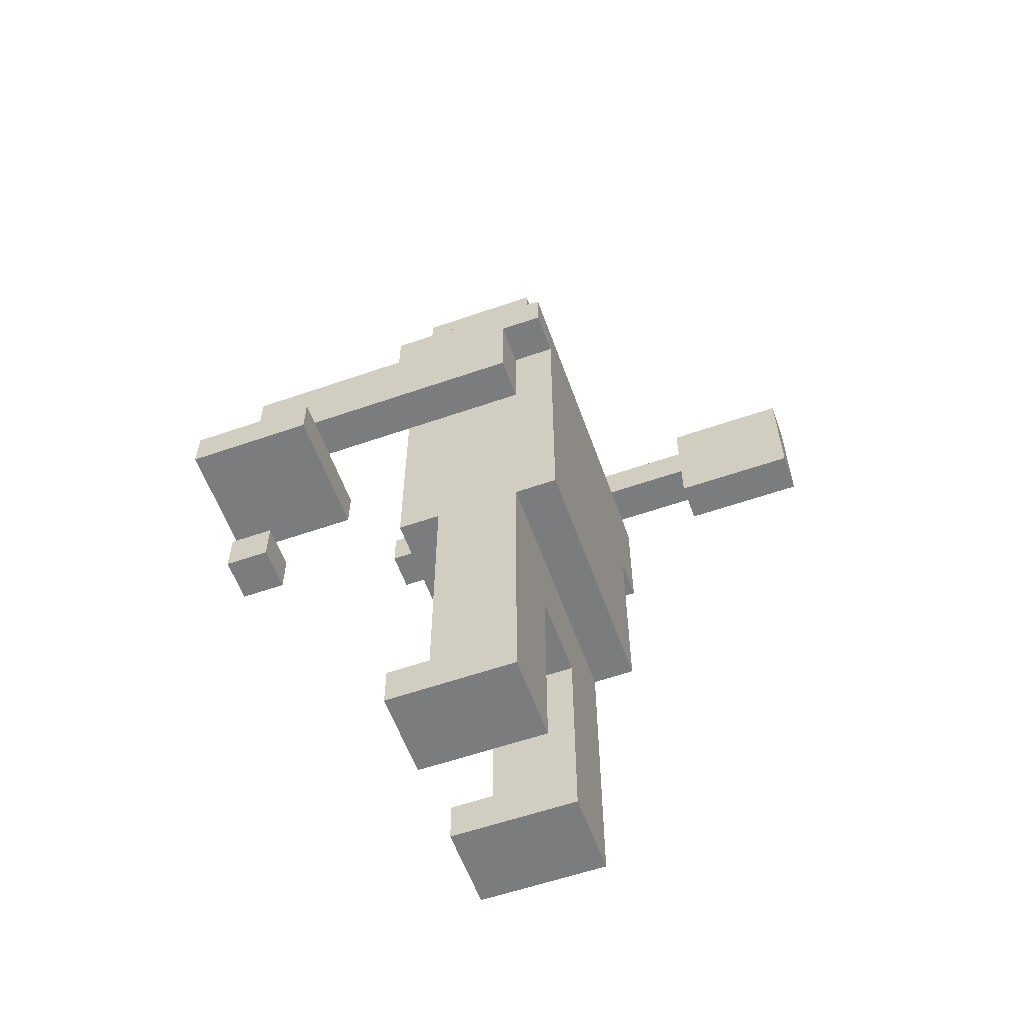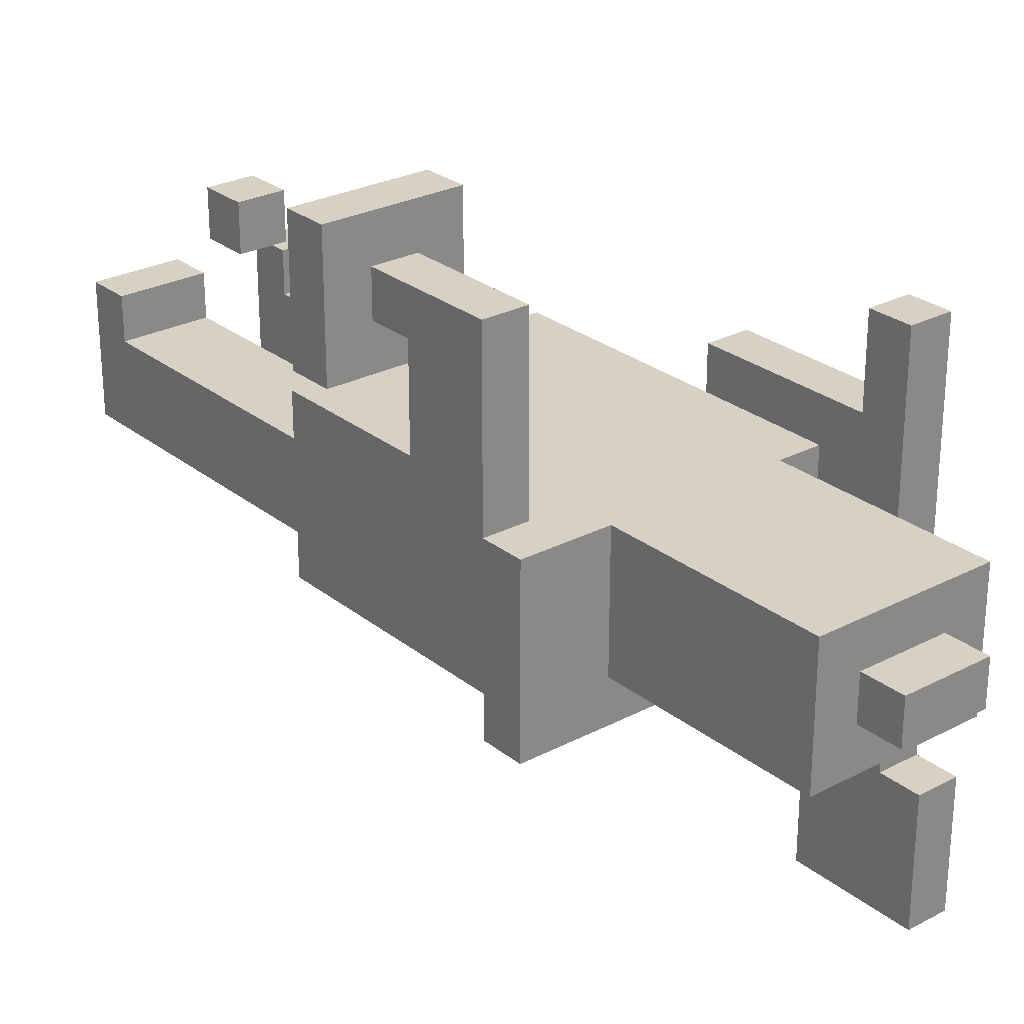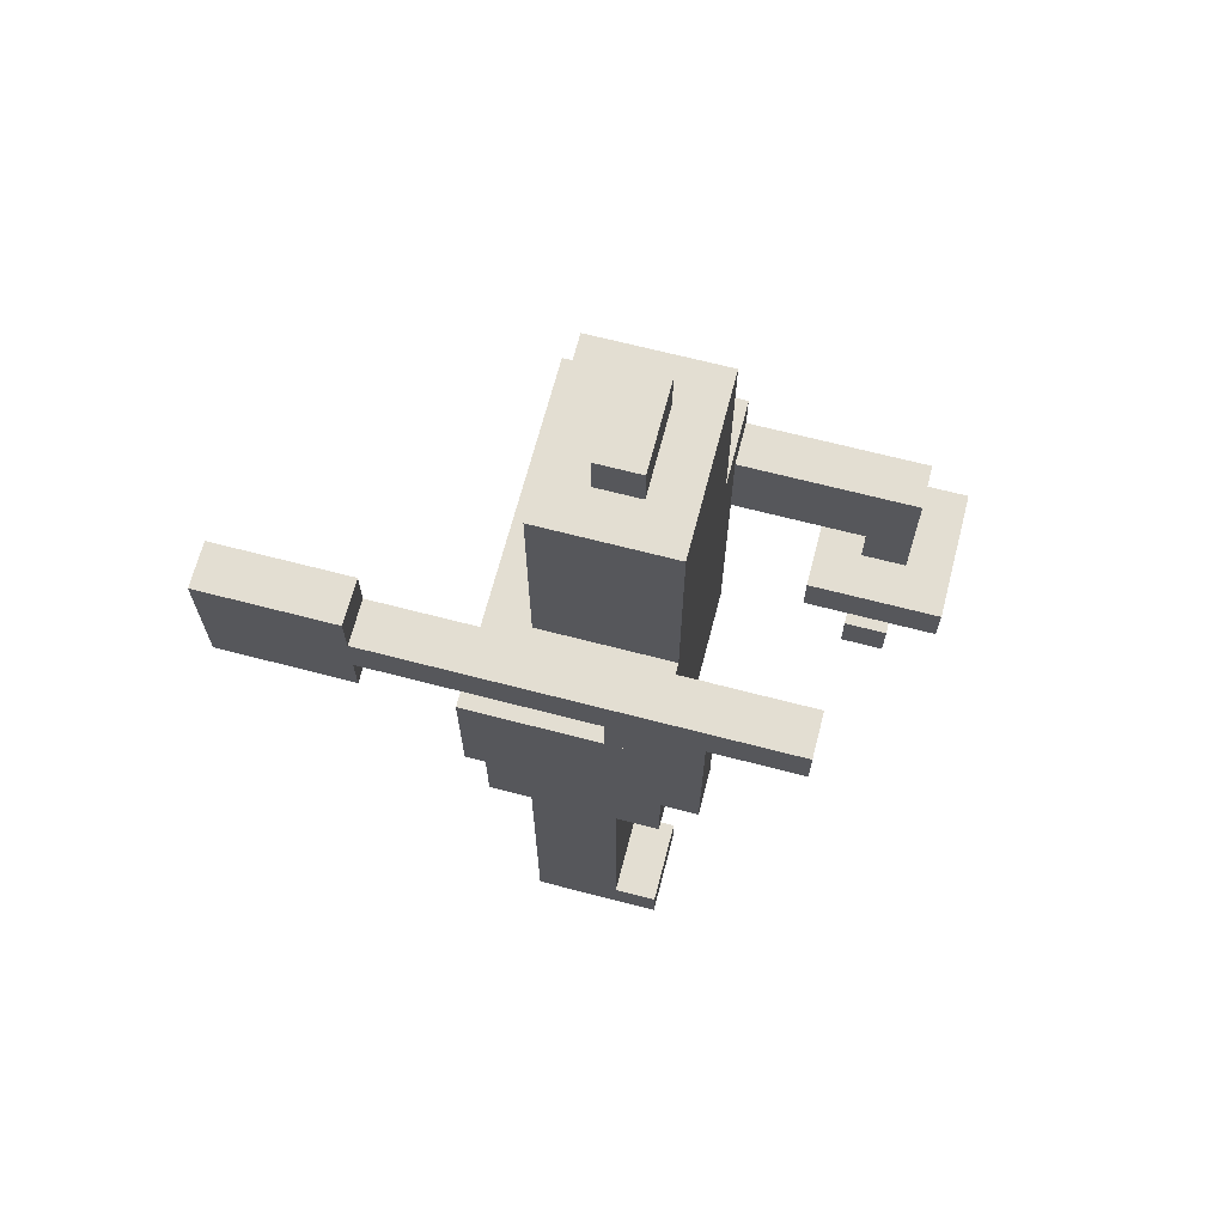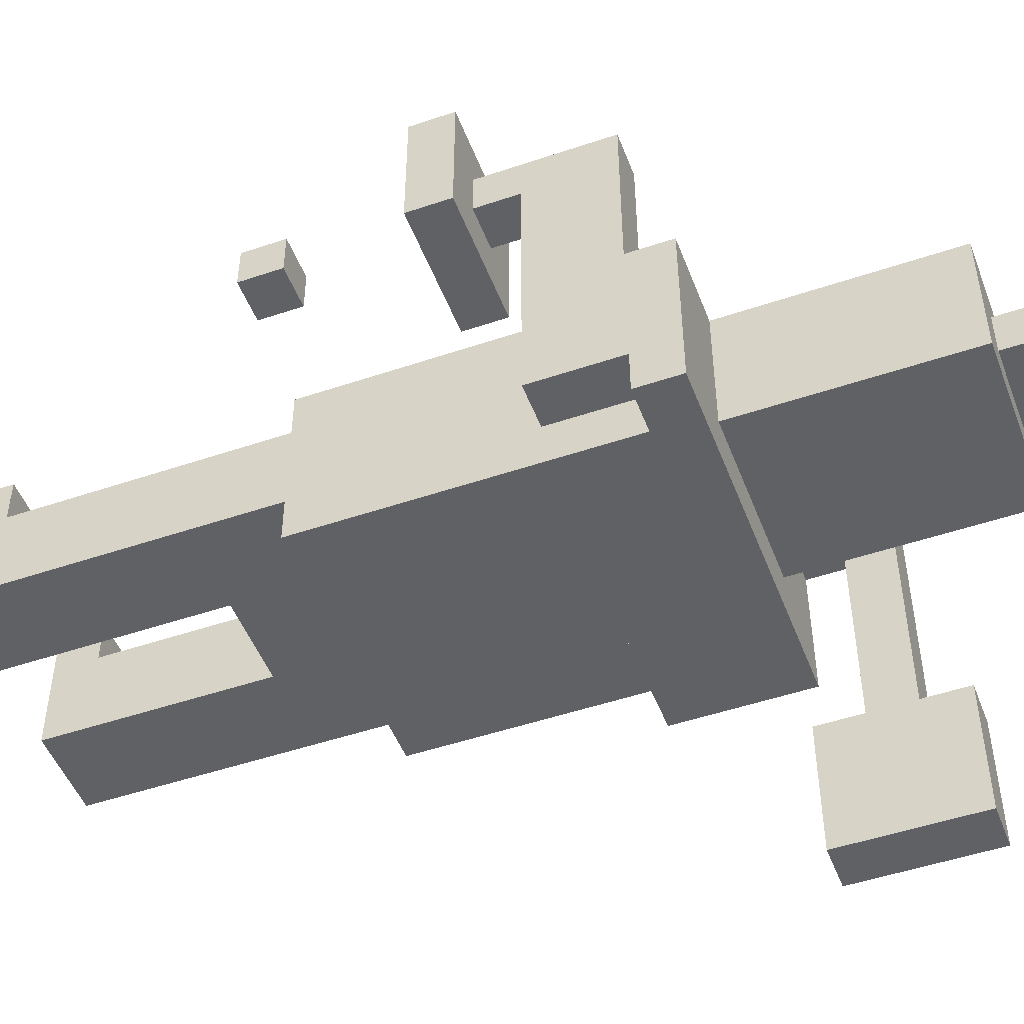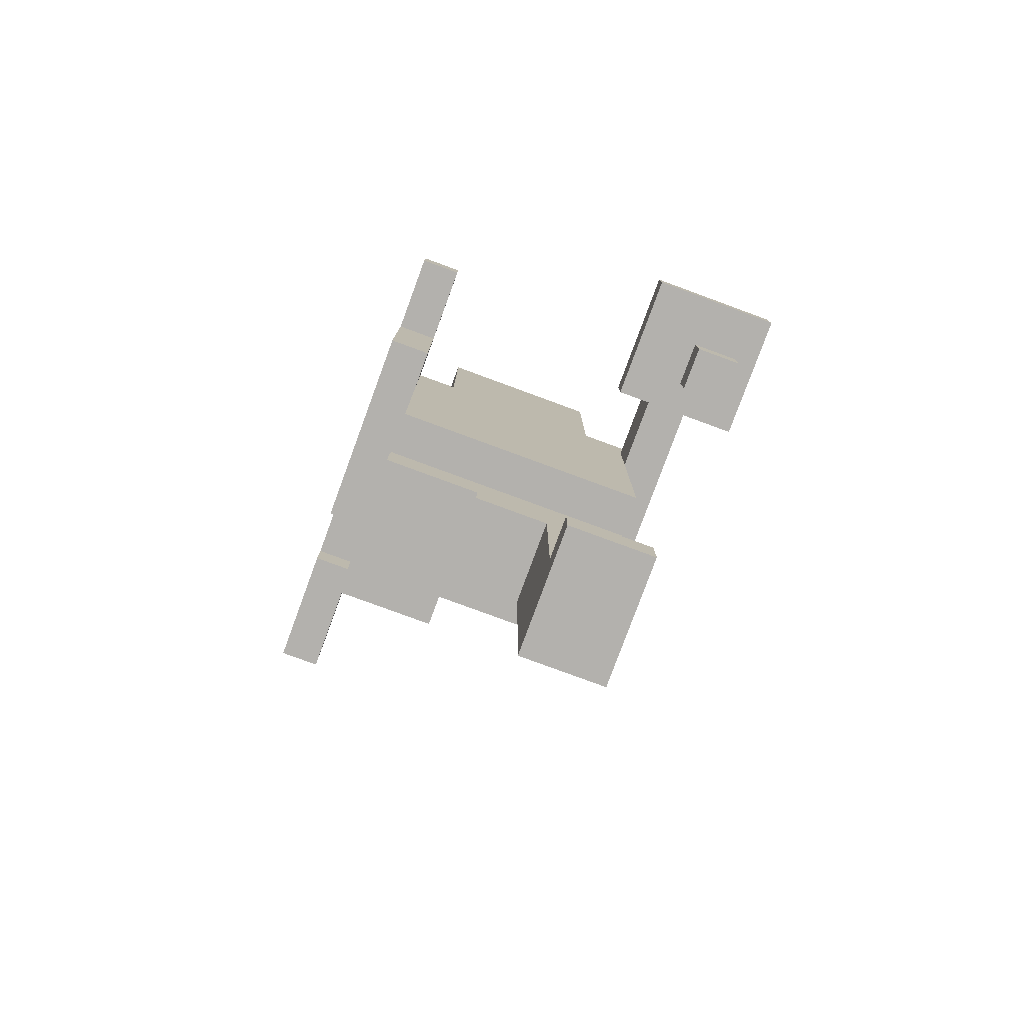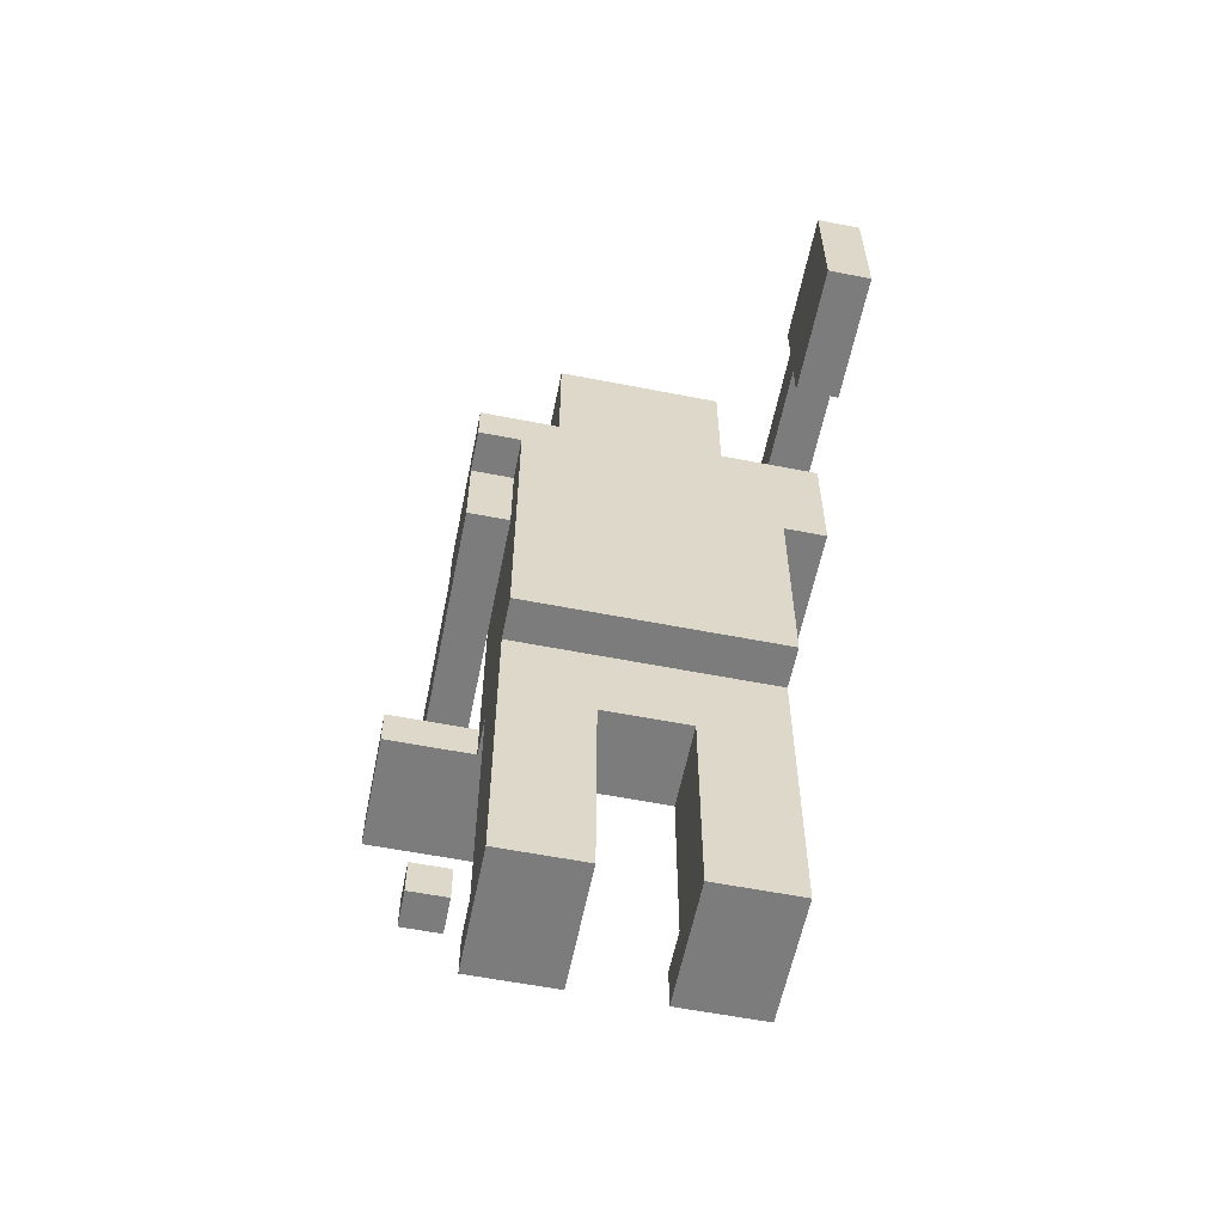
<metadata>
{"format":"obj","ext":"obj","renderer":"f3d","projection":"perspective","resolution":1024,"background":"white","views":[{"elev":-58.7,"azim":109.7,"up":"+Y"},{"elev":26.9,"azim":140.7,"up":"+Z"},{"elev":67.7,"azim":-75.4,"up":"+Y"},{"elev":-49.3,"azim":110.6,"up":"+Z"},{"elev":-79.3,"azim":-20.2,"up":"+Y"},{"elev":-58.8,"azim":168.6,"up":"+Y"}]}
</metadata>
<code>
v 2.5 1.5 -9
v 2.5 -3.5 -9
v -3.5 -3.5 -9
v -3.5 1.5 -9
v 1.5 9.5 -8
v 1.5 4.5 -8
v -2.5 4.5 -8
v -2.5 9.5 -8
v -1.5 -5.5 -8
v -1.5 -10.5 -8
v -3.5 -10.5 -8
v -3.5 -5.5 -8
v 2.5 -5.5 -8
v 2.5 -10.5 -8
v 0.5 -10.5 -8
v 0.5 -5.5 -8
v 0.5 8.5 -6
v 0.5 4.5 -6
v -1.5 4.5 -6
v -1.5 8.5 -6
v -3.5 7.5 -14
v -3.5 4.5 -14
v -4.5 4.5 -14
v -4.5 7.5 -14
v 2.5 3.5 -9
v -4.5 1.5 -9
v -4.5 3.5 -9
v 2.5 -3.5 -8
v -3.5 -3.5 -8
v 3.5 3.5 -8
v 3.5 1.5 -8
v 2.5 1.5 -8
v 2.5 3.5 -8
v 3.5 4.5 -9
v 3.5 3.5 -9
v -4.5 4.5 -9
v 4.5 0.5 -3
v 4.5 -0.5 -3
v 1.5 -0.5 -3
v 1.5 0.5 -3
v 0.5 10.5 -7
v 0.5 9.5 -7
v -1.5 9.5 -7
v -1.5 10.5 -7
v -3.5 5.5 -6
v -3.5 4.5 -6
v -4.5 4.5 -6
v -4.5 5.5 -6
v 3.5 -3.5 -2
v 3.5 -4.5 -2
v 2.5 -4.5 -2
v 2.5 -3.5 -2
v 3.5 1.5 -2
v 3.5 0.5 -2
v 2.5 0.5 -2
v 2.5 1.5 -2
v -3.5 3.5 -5
v -3.5 -3.5 -5
v 2.5 -3.5 -5
v 2.5 3.5 -5
v -2.5 9.5 -5
v -2.5 4.5 -5
v 1.5 4.5 -5
v 1.5 9.5 -5
v -1.5 8.5 -7
v -1.5 4.5 -7
v 0.5 4.5 -7
v 0.5 8.5 -7
v -3.5 -5.5 -6
v -3.5 -9.5 -6
v -1.5 -9.5 -6
v -1.5 -5.5 -6
v 0.5 -5.5 -6
v 0.5 -9.5 -6
v 2.5 -9.5 -6
v 2.5 -5.5 -6
v -4.5 5.5 -4
v -4.5 1.5 -4
v -3.5 1.5 -4
v -3.5 5.5 -4
v 2.5 3.5 -1
v 2.5 0.5 -1
v 3.5 0.5 -1
v 3.5 3.5 -1
v -3.5 -3.5 -6
v 2.5 -3.5 -6
v -3.5 4.5 -5
v 3.5 3.5 -5
v 3.5 4.5 -5
v 1.5 0.5 0
v 1.5 -0.5 0
v 4.5 -0.5 0
v 4.5 0.5 0
v -1.5 10.5 -6
v -1.5 9.5 -6
v 0.5 9.5 -6
v 0.5 10.5 -6
v -3.5 -9.5 -5
v -3.5 -10.5 -5
v -1.5 -10.5 -5
v -1.5 -9.5 -5
v 0.5 -9.5 -5
v 0.5 -10.5 -5
v 2.5 -10.5 -5
v 2.5 -9.5 -5
v -4.5 5.5 -11
v -4.5 4.5 -11
v -3.5 4.5 -11
v -3.5 5.5 -11
v -4.5 7.5 -11
v -4.5 6.5 -11
v -3.5 6.5 -11
v -3.5 7.5 -11
v -4.5 6.5 -2
v -4.5 5.5 -2
v -3.5 5.5 -2
v -3.5 6.5 -2
v 2.5 -3.5 -1
v 2.5 -4.5 -1
v 3.5 -4.5 -1
v 3.5 -3.5 -1
v -3.5 1.5 -5
v -3.5 -9.5 -8
v -4.5 4.5 -4
v 0.5 -9.5 -8
v 2.5 1.5 -5
v 2.5 1.5 -1
v -4.5 6.5 -14
v -4.5 5.5 -14
v 2.5 -9.5 -8
v -1.5 -9.5 -8
v -3.5 4.5 -4
v 3.5 1.5 -1
v -3.5 5.5 -14
v -3.5 6.5 -14
v 3.5 4.5 -8
v -4.5 4.5 -8
v -2.5 4.5 -6
v -2.5 9.5 -7
v 1.5 9.5 -7
v -2.5 9.5 -6
v 1.5 9.5 -6
v 1.5 0.5 -2
v 4.5 0.5 -2
v 1.5 0.5 -1
v 4.5 0.5 -1
g Wizard_1
f 1 2 3 4
f 5 6 7 8
f 9 10 11 12
f 13 14 15 16
f 17 18 19 20
f 21 22 23 24
f 25 1 26 27
f 28 13 12 29
f 30 31 32 33
f 34 35 27 36
f 37 38 39 40
f 41 42 43 44
f 45 46 47 48
f 49 50 51 52
f 53 54 55 56
f 57 58 59 60
f 61 62 63 64
f 65 66 67 68
f 69 70 71 72
f 73 74 75 76
f 77 78 79 80
f 81 82 83 84
f 85 69 76 86
f 87 57 88 89
f 90 91 92 93
f 94 95 96 97
f 98 99 100 101
f 102 103 104 105
f 106 107 108 109
f 110 111 112 113
f 114 115 116 117
f 118 119 120 121
f 4 3 58 122
f 8 7 62 61
f 29 123 70 85
f 36 26 78 124
f 16 125 74 73
f 68 67 18 17
f 60 126 127 81
f 128 129 115 114
f 129 23 107 106
f 24 128 111 110
f 123 11 99 98
f 125 15 103 102
f 40 39 91 90
f 48 47 124 77
f 44 43 95 94
f 52 51 119 118
f 56 55 82 127
f 126 59 2 1
f 64 63 6 5
f 86 75 130 28
f 72 71 131 9
f 20 19 66 65
f 132 79 122 87
f 84 133 31 30
f 33 32 1 25
f 117 116 134 135
f 109 108 22 134
f 113 112 135 21
f 89 88 35 34
f 101 100 10 131
f 105 104 14 130
f 93 92 38 37
f 80 132 46 45
f 97 96 42 41
f 121 120 50 49
f 133 83 54 53
f 111 114 117 112
f 6 63 89 136
f 24 110 113 21
f 60 81 84 88
f 137 47 138 7
f 36 137 136 34
f 8 139 140 5
f 141 61 64 142
f 40 143 144 37
f 145 90 93 146
f 66 19 18 67
f 44 94 97 41
f 70 98 101 71
f 74 102 105 75
f 139 141 95 43
f 42 96 142 140
f 46 87 62 138
f 143 145 82 55
f 52 118 121 49
f 54 83 146 144
f 48 106 109 45
f 78 26 4 79
f 56 32 31 53
f 91 39 38 92
f 99 11 10 100
f 103 15 14 104
f 107 23 22 108
f 72 9 16 73
f 115 77 80 116
f 29 3 2 28
f 58 85 86 59
f 20 65 68 17
f 33 25 35 30
f 119 51 50 120

</code>
